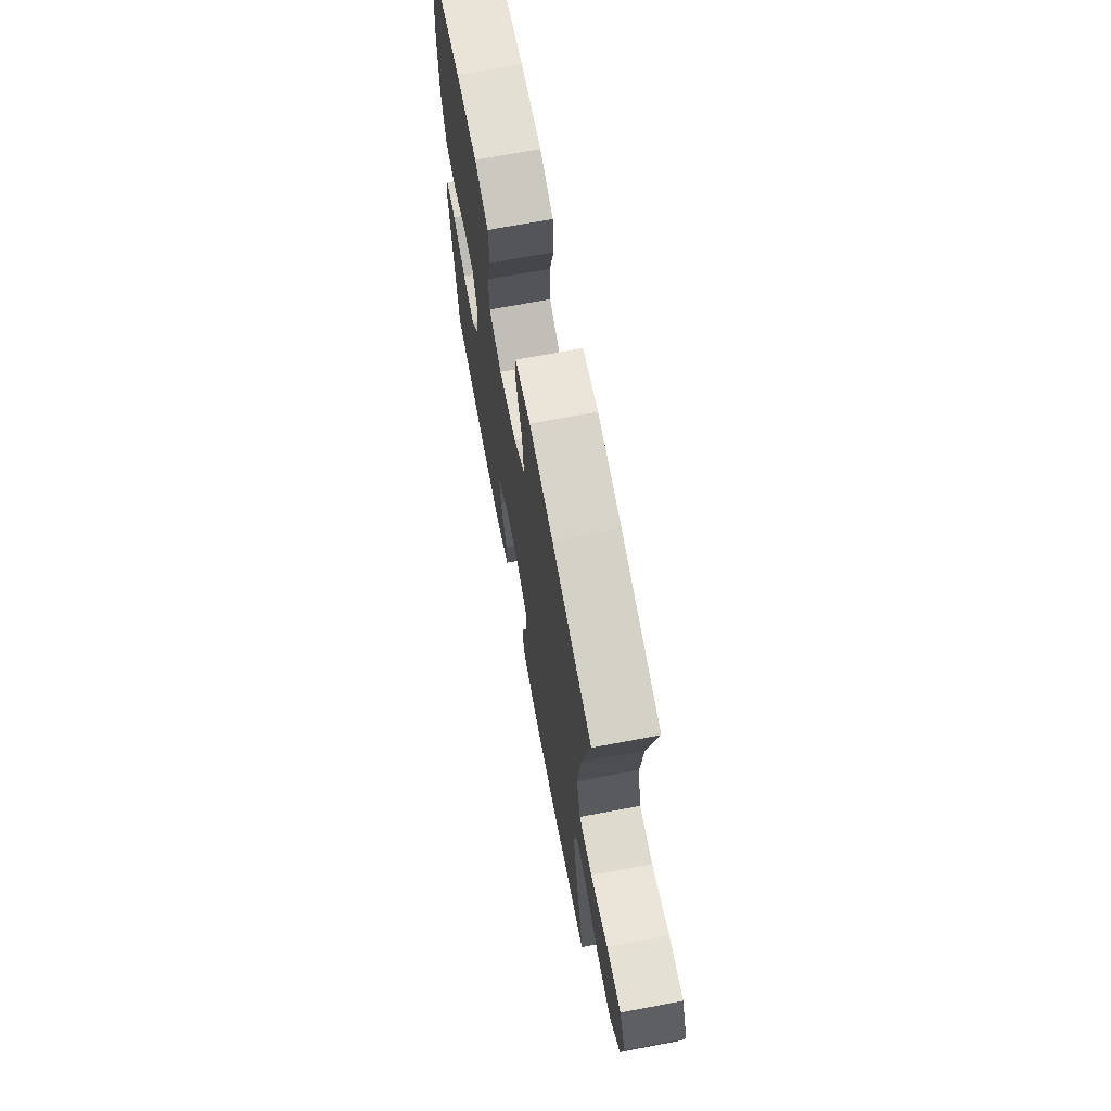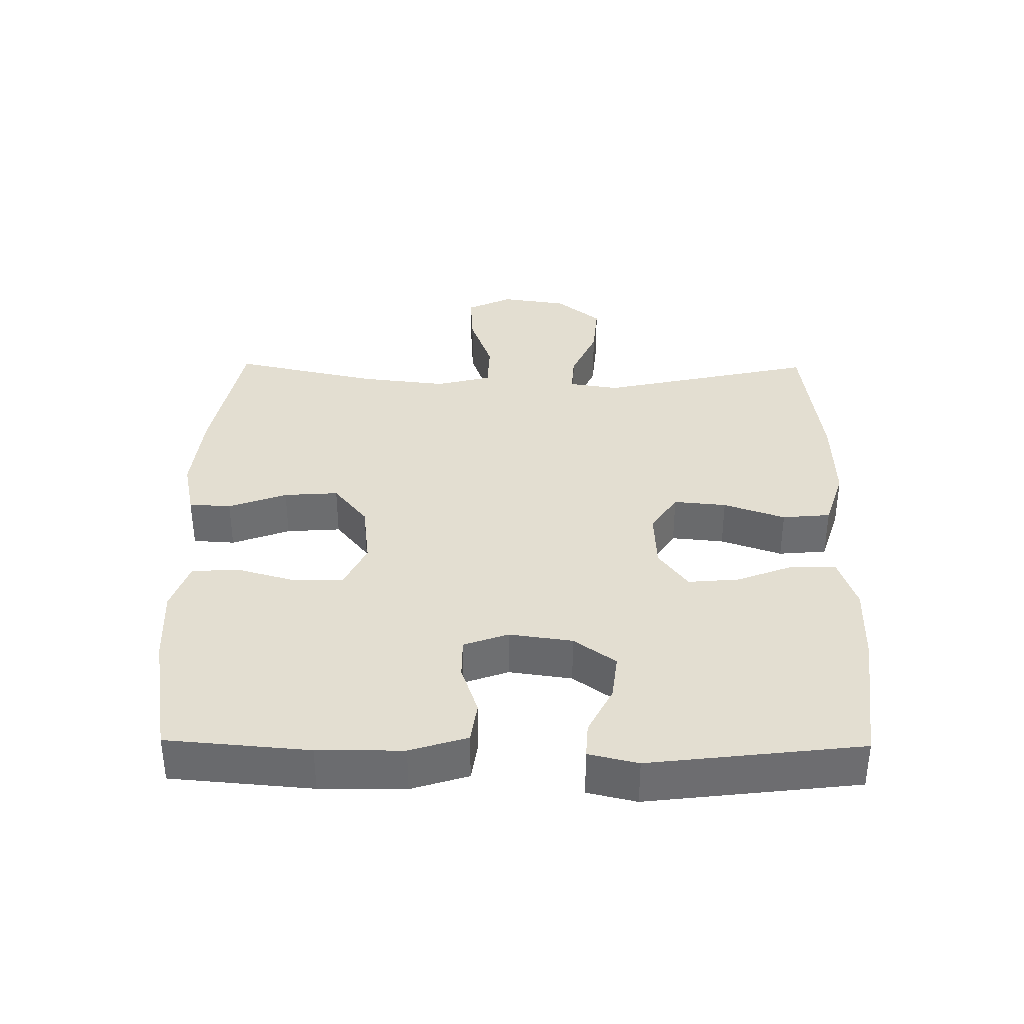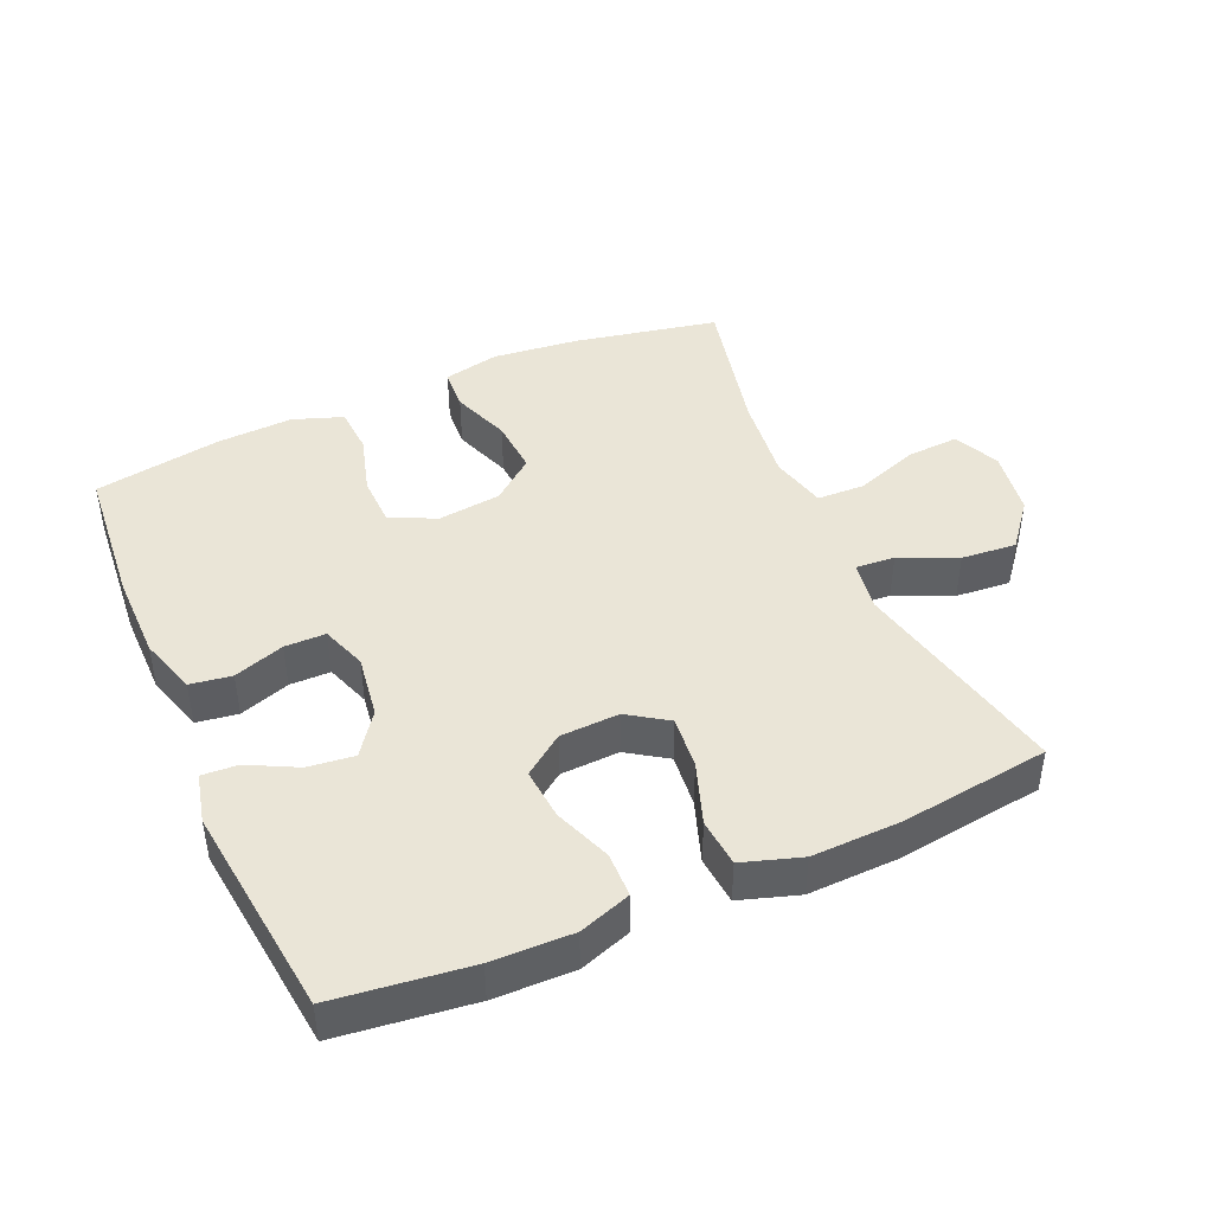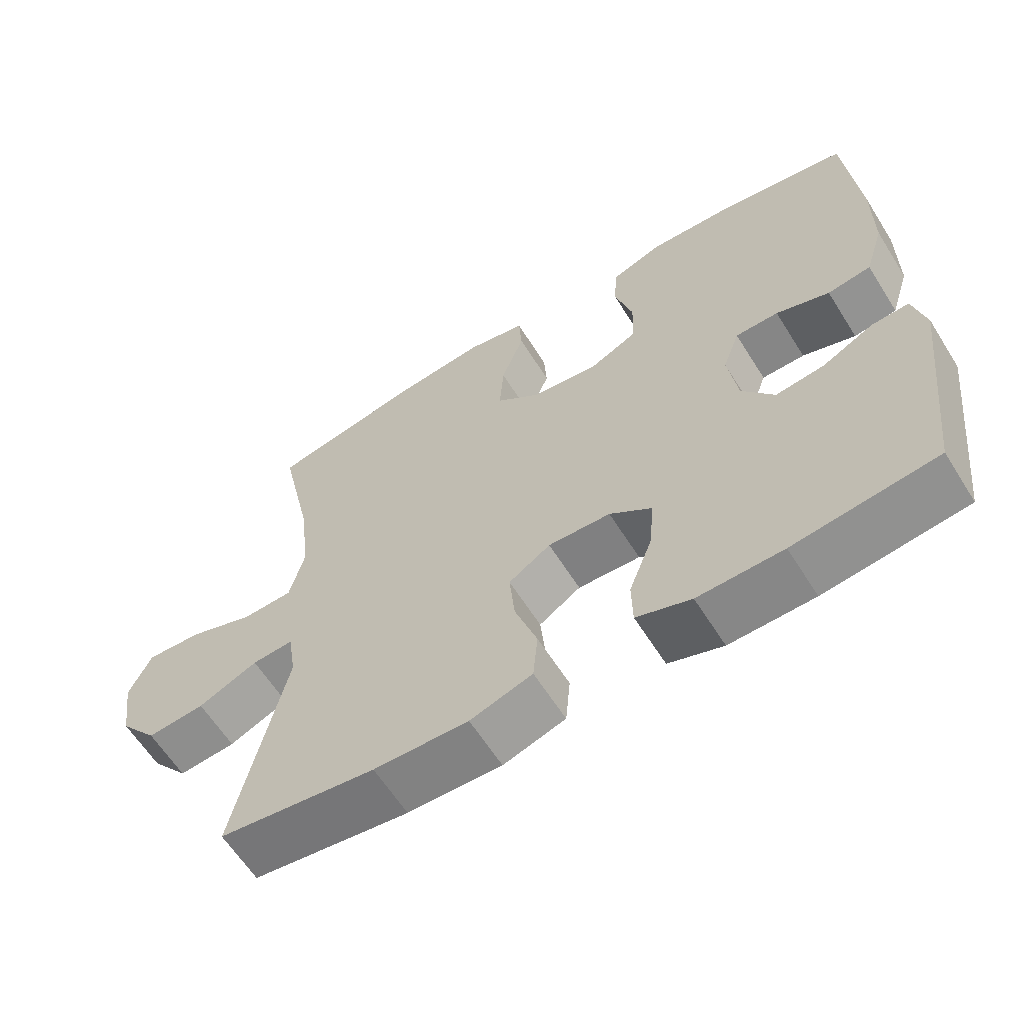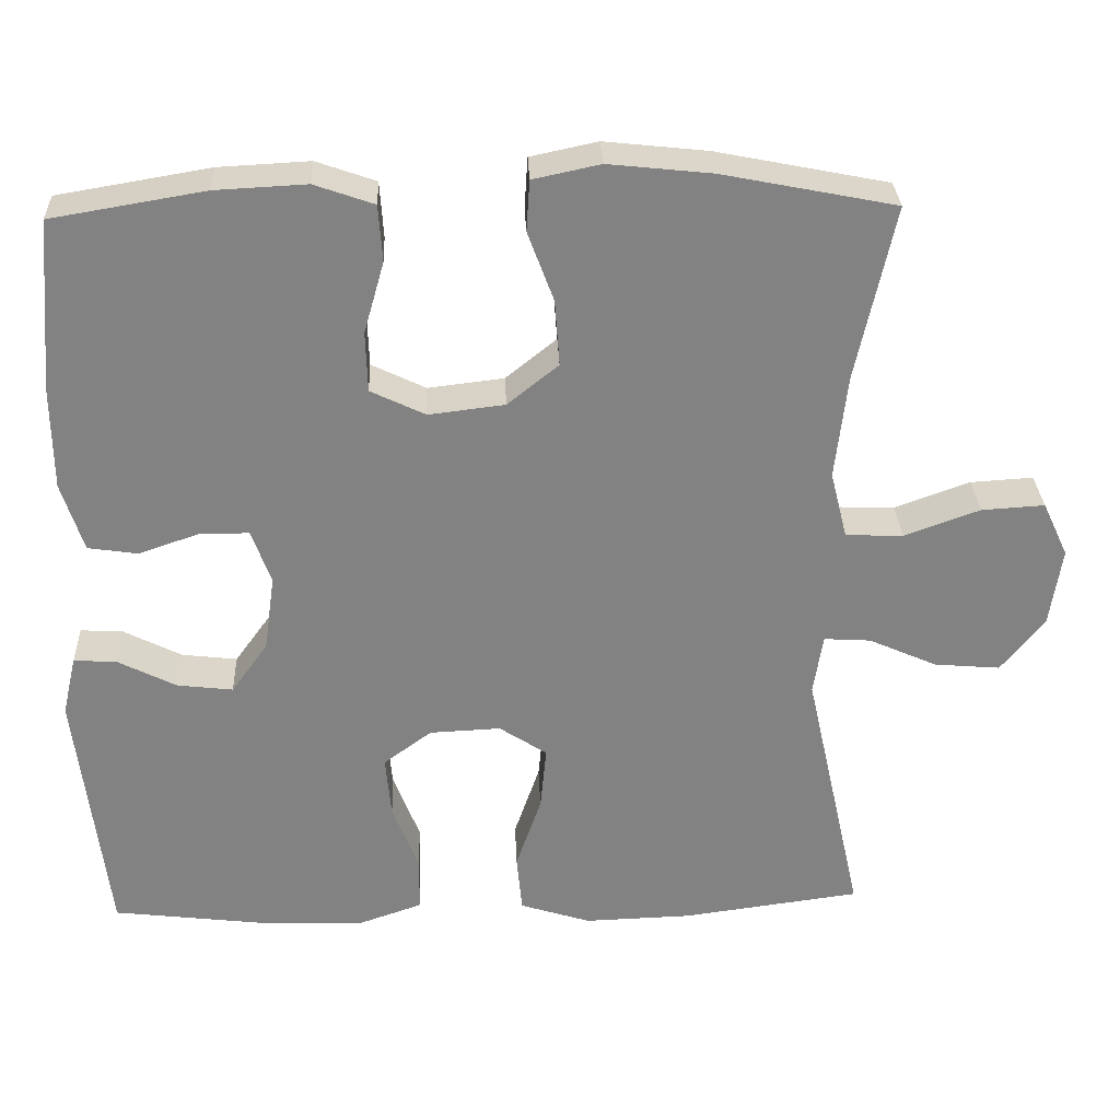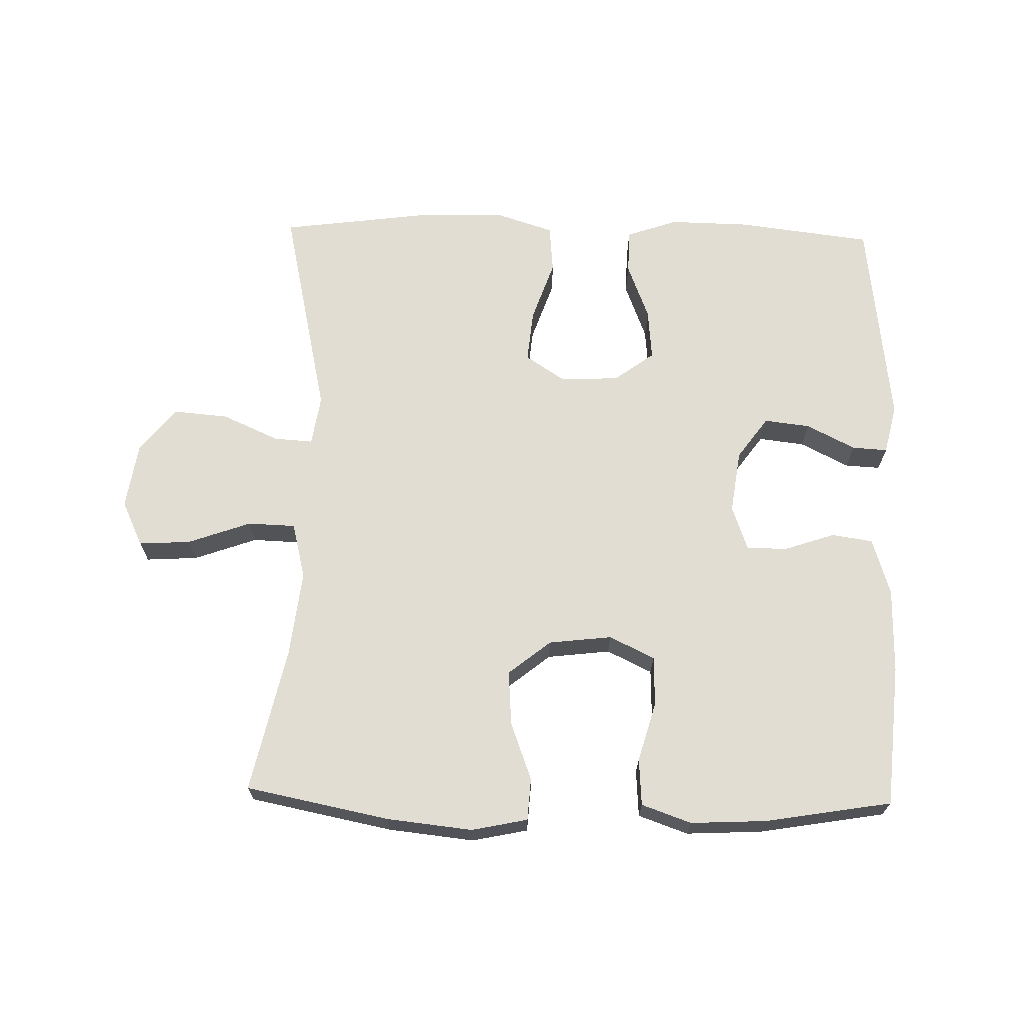
<metadata>
{"format":"obj","ext":"obj","renderer":"f3d","projection":"perspective","resolution":1024,"background":"white","views":[{"elev":69.3,"azim":-100.7,"up":"+Z"},{"elev":36.3,"azim":90.7,"up":"+Y"},{"elev":44.2,"azim":156.4,"up":"+Y"},{"elev":-61.8,"azim":32.1,"up":"+Z"},{"elev":29.5,"azim":177.6,"up":"+Z"},{"elev":68.1,"azim":1.4,"up":"+Y"}]}
</metadata>
<code>
o path7740
v 0.3344 0.0375 0.5328
v 0.218 0.0375 0.5387
v 0.1419 0.0375 0.5119
v 0.1371 0.0375 0.4402
v 0.1629 0.0375 0.3489
v 0.1606 0.0375 0.2725
v 0.09122 0.0375 0.2391
v -0.005615 0.0375 0.2506
v -0.07045 0.0375 0.3026
v -0.06449 0.0375 0.3862
v -0.03143 0.0375 0.4754
v -0.0356 0.0375 0.5398
v -0.1213 0.0375 0.558
v -0.2529 0.0375 0.5439
v -0.4729 0.0375 0.5002
v -0.4242 0.0375 0.2778
v -0.409 0.0375 0.1452
v -0.4304 0.0375 0.05961
v -0.5035 0.0375 0.05716
v -0.5998 0.0375 0.09173
v -0.68 0.0375 0.09666
v -0.7126 0.0375 0.02717
v -0.6974 0.0375 -0.07405
v -0.6421 0.0375 -0.1424
v -0.558 0.0375 -0.1352
v -0.4711 0.0375 -0.09654
v -0.4114 0.0375 -0.09267
v -0.3994 0.0375 -0.1695
v -0.4729 0.0375 -0.5017
v -0.2456 0.0375 -0.5319
v -0.1092 0.0375 -0.536
v -0.01914 0.0375 -0.5073
v -0.01235 0.0375 -0.4335
v -0.0449 0.0375 -0.3394
v -0.05265 0.0375 -0.2586
v 0.007967 0.0375 -0.2187
v 0.0984 0.0375 -0.2227
v 0.1596 0.0375 -0.2677
v 0.1525 0.0375 -0.3463
v 0.1187 0.0375 -0.4339
v 0.1201 0.0375 -0.5018
v 0.1991 0.0375 -0.5292
v 0.3222 0.0375 -0.5269
v 0.5288 0.0375 -0.5017
v 0.5678 0.0375 -0.1762
v 0.5501 0.0375 -0.1005
v 0.4958 0.0375 -0.1037
v 0.4214 0.0375 -0.1413
v 0.3508 0.0375 -0.1496
v 0.3044 0.0375 -0.08545
v 0.2909 0.0375 0.01127
v 0.3155 0.0375 0.07987
v 0.378 0.0375 0.08015
v 0.4553 0.0375 0.05386
v 0.5185 0.0375 0.06317
v 0.5461 0.0375 0.1509
v 0.5472 0.0375 0.2822
v 0.5288 0.0375 0.5002
v 0.3344 -0.0375 0.5328
v 0.218 -0.0375 0.5387
v 0.1419 -0.0375 0.5119
v 0.1371 -0.0375 0.4402
v 0.1629 -0.0375 0.3489
v 0.1606 -0.0375 0.2725
v 0.09122 -0.0375 0.2391
v -0.005615 -0.0375 0.2506
v -0.07045 -0.0375 0.3026
v -0.06449 -0.0375 0.3862
v -0.03143 -0.0375 0.4754
v -0.0356 -0.0375 0.5398
v -0.1213 -0.0375 0.558
v -0.2529 -0.0375 0.5439
v -0.4729 -0.0375 0.5002
v -0.4242 -0.0375 0.2778
v -0.409 -0.0375 0.1452
v -0.4304 -0.0375 0.05961
v -0.5035 -0.0375 0.05716
v -0.5998 -0.0375 0.09173
v -0.68 -0.0375 0.09666
v -0.7126 -0.0375 0.02717
v -0.6974 -0.0375 -0.07405
v -0.6421 -0.0375 -0.1424
v -0.558 -0.0375 -0.1352
v -0.4711 -0.0375 -0.09654
v -0.4114 -0.0375 -0.09267
v -0.3994 -0.0375 -0.1695
v -0.4729 -0.0375 -0.5017
v -0.2456 -0.0375 -0.5319
v -0.1092 -0.0375 -0.536
v -0.01914 -0.0375 -0.5073
v -0.01235 -0.0375 -0.4335
v -0.0449 -0.0375 -0.3394
v -0.05265 -0.0375 -0.2586
v 0.007967 -0.0375 -0.2187
v 0.0984 -0.0375 -0.2227
v 0.1596 -0.0375 -0.2677
v 0.1525 -0.0375 -0.3463
v 0.1187 -0.0375 -0.4339
v 0.1201 -0.0375 -0.5018
v 0.1991 -0.0375 -0.5292
v 0.3222 -0.0375 -0.5269
v 0.5288 -0.0375 -0.5017
v 0.5678 -0.0375 -0.1762
v 0.5501 -0.0375 -0.1005
v 0.4958 -0.0375 -0.1037
v 0.4214 -0.0375 -0.1413
v 0.3508 -0.0375 -0.1496
v 0.3044 -0.0375 -0.08545
v 0.2909 -0.0375 0.01127
v 0.3155 -0.0375 0.07987
v 0.378 -0.0375 0.08015
v 0.4553 -0.0375 0.05386
v 0.5185 -0.0375 0.06317
v 0.5461 -0.0375 0.1509
v 0.5472 -0.0375 0.2822
v 0.5288 -0.0375 0.5002
v 0.5678 0.0375 -0.1762
v 0.5501 0.0375 -0.1005
v 0.5501 0.0375 -0.1005
v 0.4958 0.0375 -0.1037
v 0.5461 0.0375 0.1509
v 0.5472 0.0375 0.2822
v 0.5185 0.0375 0.06317
v 0.5185 0.0375 0.06317
v 0.5288 0.0375 -0.5017
v 0.5288 0.0375 -0.5017
v 0.5288 0.0375 0.5002
v 0.5288 0.0375 0.5002
v 0.4553 0.0375 0.05386
v 0.4214 0.0375 -0.1413
v 0.378 0.0375 0.08015
v 0.3344 0.0375 0.5328
v 0.3222 0.0375 -0.5269
v 0.3508 0.0375 -0.1496
v 0.3508 0.0375 -0.1496
v 0.3155 0.0375 0.07987
v 0.3155 0.0375 0.07987
v 0.3044 0.0375 -0.08545
v 0.218 0.0375 0.5387
v 0.1991 0.0375 -0.5292
v 0.2909 0.0375 0.01127
v 0.1419 0.0375 0.5119
v 0.1419 0.0375 0.5119
v 0.1201 0.0375 -0.5018
v 0.1201 0.0375 -0.5018
v 0.1596 0.0375 -0.2677
v 0.1525 0.0375 -0.3463
v 0.1629 0.0375 0.3489
v 0.1606 0.0375 0.2725
v 0.1606 0.0375 0.2725
v 0.1371 0.0375 0.4402
v 0.09122 0.0375 0.2391
v 0.0984 0.0375 -0.2227
v 0.1187 0.0375 -0.4339
v 0.007967 0.0375 -0.2187
v -0.005615 0.0375 0.2506
v -0.05265 0.0375 -0.2586
v -0.05265 0.0375 -0.2586
v -0.07045 0.0375 0.3026
v -0.01914 0.0375 -0.5073
v -0.01914 0.0375 -0.5073
v -0.01235 0.0375 -0.4335
v -0.0449 0.0375 -0.3394
v -0.1092 0.0375 -0.536
v -0.06449 0.0375 0.3862
v -0.03143 0.0375 0.4754
v -0.0356 0.0375 0.5398
v -0.0356 0.0375 0.5398
v -0.1213 0.0375 0.558
v -0.2456 0.0375 -0.5319
v -0.2529 0.0375 0.5439
v -0.4729 0.0375 -0.5017
v -0.4729 0.0375 -0.5017
v -0.4114 0.0375 -0.09267
v -0.4114 0.0375 -0.09267
v -0.3994 0.0375 -0.1695
v -0.409 0.0375 0.1452
v -0.4304 0.0375 0.05961
v -0.4304 0.0375 0.05961
v -0.4242 0.0375 0.2778
v -0.4711 0.0375 -0.09654
v -0.5035 0.0375 0.05716
v -0.4729 0.0375 0.5002
v -0.4729 0.0375 0.5002
v -0.558 0.0375 -0.1352
v -0.5998 0.0375 0.09173
v -0.6421 0.0375 -0.1424
v -0.68 0.0375 0.09666
v -0.68 0.0375 0.09666
v -0.6974 0.0375 -0.07405
v -0.7126 0.0375 0.02717
v 0.5678 -0.0375 -0.1762
v 0.5501 -0.0375 -0.1005
v 0.5501 -0.0375 -0.1005
v 0.4958 -0.0375 -0.1037
v 0.5461 -0.0375 0.1509
v 0.5472 -0.0375 0.2822
v 0.5185 -0.0375 0.06317
v 0.5185 -0.0375 0.06317
v 0.5288 -0.0375 -0.5017
v 0.5288 -0.0375 -0.5017
v 0.5288 -0.0375 0.5002
v 0.5288 -0.0375 0.5002
v 0.4553 -0.0375 0.05386
v 0.4214 -0.0375 -0.1413
v 0.378 -0.0375 0.08015
v 0.3344 -0.0375 0.5328
v 0.3222 -0.0375 -0.5269
v 0.3508 -0.0375 -0.1496
v 0.3508 -0.0375 -0.1496
v 0.3155 -0.0375 0.07987
v 0.3155 -0.0375 0.07987
v 0.3044 -0.0375 -0.08545
v 0.218 -0.0375 0.5387
v 0.1991 -0.0375 -0.5292
v 0.2909 -0.0375 0.01127
v 0.1419 -0.0375 0.5119
v 0.1419 -0.0375 0.5119
v 0.1201 -0.0375 -0.5018
v 0.1201 -0.0375 -0.5018
v 0.1596 -0.0375 -0.2677
v 0.1525 -0.0375 -0.3463
v 0.1629 -0.0375 0.3489
v 0.1606 -0.0375 0.2725
v 0.1606 -0.0375 0.2725
v 0.1371 -0.0375 0.4402
v 0.09122 -0.0375 0.2391
v 0.0984 -0.0375 -0.2227
v 0.1187 -0.0375 -0.4339
v 0.007967 -0.0375 -0.2187
v -0.005615 -0.0375 0.2506
v -0.05265 -0.0375 -0.2586
v -0.05265 -0.0375 -0.2586
v -0.07045 -0.0375 0.3026
v -0.01914 -0.0375 -0.5073
v -0.01914 -0.0375 -0.5073
v -0.01235 -0.0375 -0.4335
v -0.0449 -0.0375 -0.3394
v -0.1092 -0.0375 -0.536
v -0.06449 -0.0375 0.3862
v -0.03143 -0.0375 0.4754
v -0.0356 -0.0375 0.5398
v -0.0356 -0.0375 0.5398
v -0.1213 -0.0375 0.558
v -0.2456 -0.0375 -0.5319
v -0.2529 -0.0375 0.5439
v -0.4729 -0.0375 -0.5017
v -0.4729 -0.0375 -0.5017
v -0.4114 -0.0375 -0.09267
v -0.4114 -0.0375 -0.09267
v -0.3994 -0.0375 -0.1695
v -0.409 -0.0375 0.1452
v -0.4304 -0.0375 0.05961
v -0.4304 -0.0375 0.05961
v -0.4242 -0.0375 0.2778
v -0.4711 -0.0375 -0.09654
v -0.5035 -0.0375 0.05716
v -0.4729 -0.0375 0.5002
v -0.4729 -0.0375 0.5002
v -0.558 -0.0375 -0.1352
v -0.5998 -0.0375 0.09173
v -0.6421 -0.0375 -0.1424
v -0.68 -0.0375 0.09666
v -0.68 -0.0375 0.09666
v -0.6974 -0.0375 -0.07405
v -0.7126 -0.0375 0.02717
f 208 209 222
f 214 223 207
f 222 209 221
f 200 209 208
f 208 222 215
f 216 230 228
f 240 246 234
f 197 224 206
f 231 249 230
f 234 252 231
f 255 252 234
f 228 221 213
f 253 256 249
f 195 192 193
f 260 265 262
f 213 221 209
f 196 206 204
f 245 238 251
f 232 251 238
f 261 260 257
f 192 205 200
f 230 249 232
f 227 230 216
f 263 266 261
f 205 192 195
f 222 229 215
f 231 230 227
f 217 226 214
f 253 249 231
f 238 245 239
f 258 255 246
f 205 209 200
f 255 234 246
f 256 257 260
f 238 239 237
f 237 239 235
f 223 214 226
f 245 251 247
f 257 256 253
f 252 253 231
f 207 223 197
f 241 244 240
f 197 223 224
f 206 224 211
f 242 244 241
f 196 204 198
f 224 227 211
f 244 246 240
f 266 265 261
f 251 232 249
f 197 206 196
f 265 260 261
f 202 207 197
f 216 228 213
f 215 229 219
f 211 227 216
f 45 119 194 103
f 46 47 105 104
f 56 57 115 114
f 124 56 114 199
f 126 45 103 201
f 57 128 203 115
f 54 55 113 112
f 47 48 106 105
f 53 54 112 111
f 58 1 59 116
f 43 44 102 101
f 48 135 210 106
f 137 53 111 212
f 49 50 108 107
f 1 2 60 59
f 42 43 101 100
f 51 52 110 109
f 50 51 109 108
f 2 143 218 60
f 145 42 100 220
f 38 39 97 96
f 5 150 225 63
f 4 5 63 62
f 3 4 62 61
f 6 7 65 64
f 37 38 96 95
f 40 41 99 98
f 39 40 98 97
f 36 37 95 94
f 7 8 66 65
f 158 36 94 233
f 8 9 67 66
f 161 33 91 236
f 33 34 92 91
f 31 32 90 89
f 10 11 69 68
f 11 168 243 69
f 12 13 71 70
f 34 35 93 92
f 9 10 68 67
f 30 31 89 88
f 13 14 72 71
f 173 30 88 248
f 175 28 86 250
f 17 179 254 75
f 16 17 75 74
f 26 27 85 84
f 18 19 77 76
f 184 16 74 259
f 14 15 73 72
f 28 29 87 86
f 25 26 84 83
f 19 20 78 77
f 24 25 83 82
f 20 189 264 78
f 23 24 82 81
f 22 23 81 80
f 21 22 80 79
f 133 147 134
f 139 132 148
f 147 146 134
f 125 133 134
f 133 140 147
f 141 153 155
f 165 159 171
f 122 131 149
f 156 155 174
f 159 156 177
f 180 159 177
f 153 138 146
f 178 174 181
f 120 118 117
f 185 187 190
f 138 134 146
f 121 129 131
f 170 176 163
f 157 163 176
f 186 182 185
f 117 125 130
f 155 157 174
f 152 141 155
f 188 186 191
f 130 120 117
f 147 140 154
f 156 152 155
f 142 139 151
f 178 156 174
f 163 164 170
f 183 171 180
f 130 125 134
f 180 171 159
f 181 185 182
f 163 162 164
f 162 160 164
f 148 151 139
f 170 172 176
f 182 178 181
f 177 156 178
f 132 122 148
f 166 165 169
f 122 149 148
f 131 136 149
f 167 166 169
f 121 123 129
f 149 136 152
f 169 165 171
f 191 186 190
f 176 174 157
f 122 121 131
f 190 186 185
f 127 122 132
f 141 138 153
f 140 144 154
f 136 141 152

</code>
